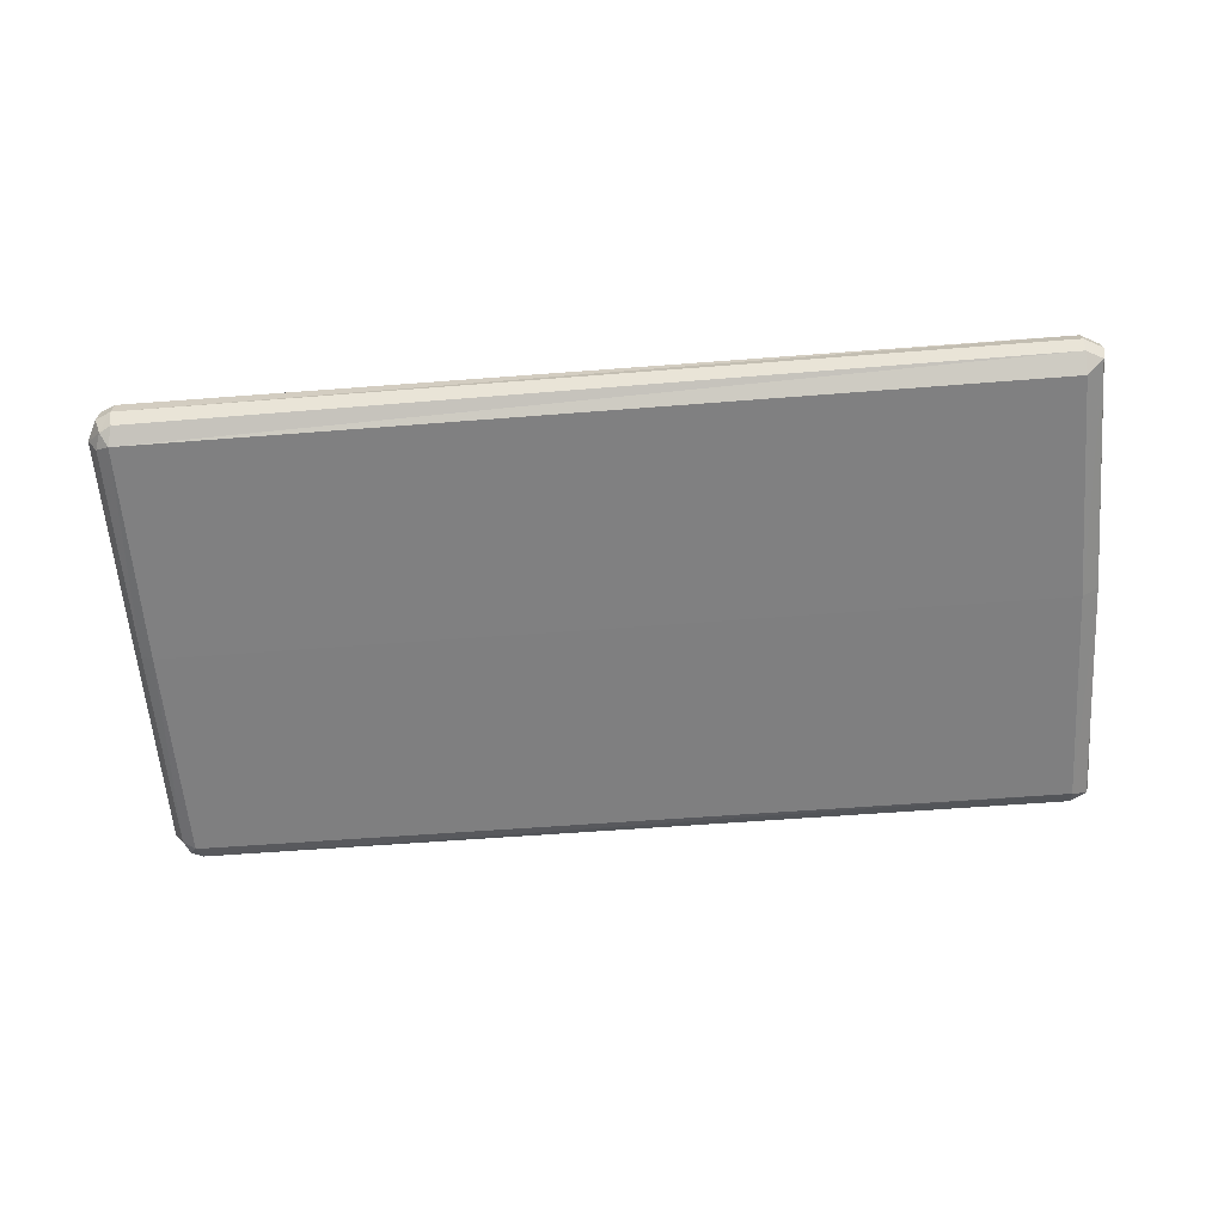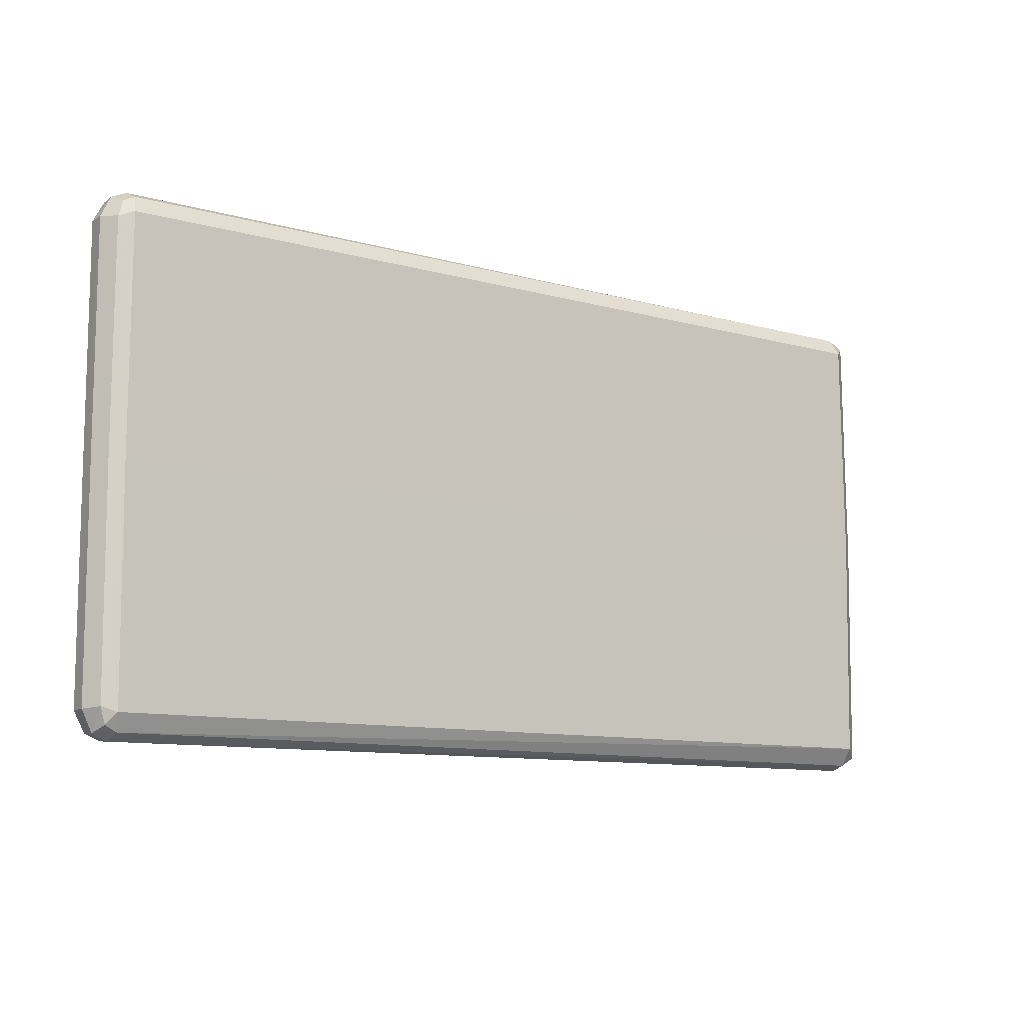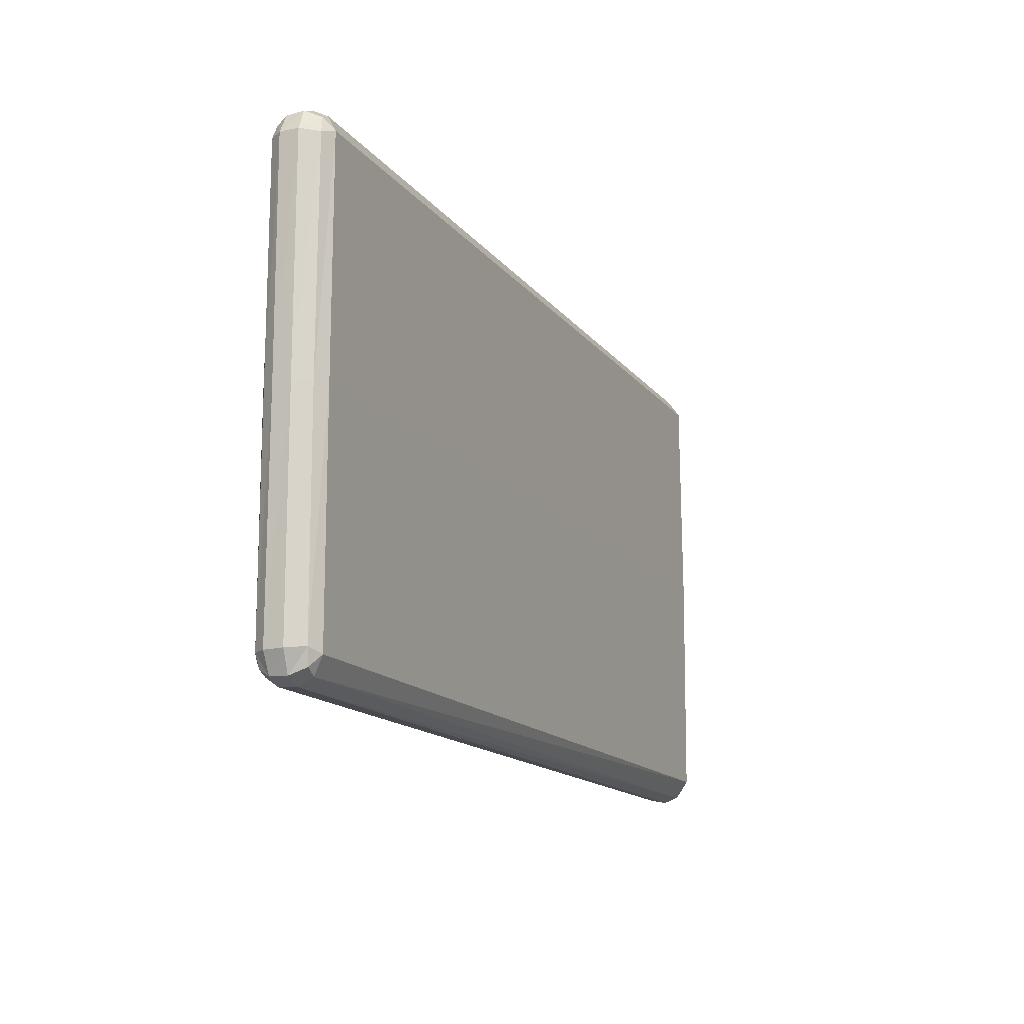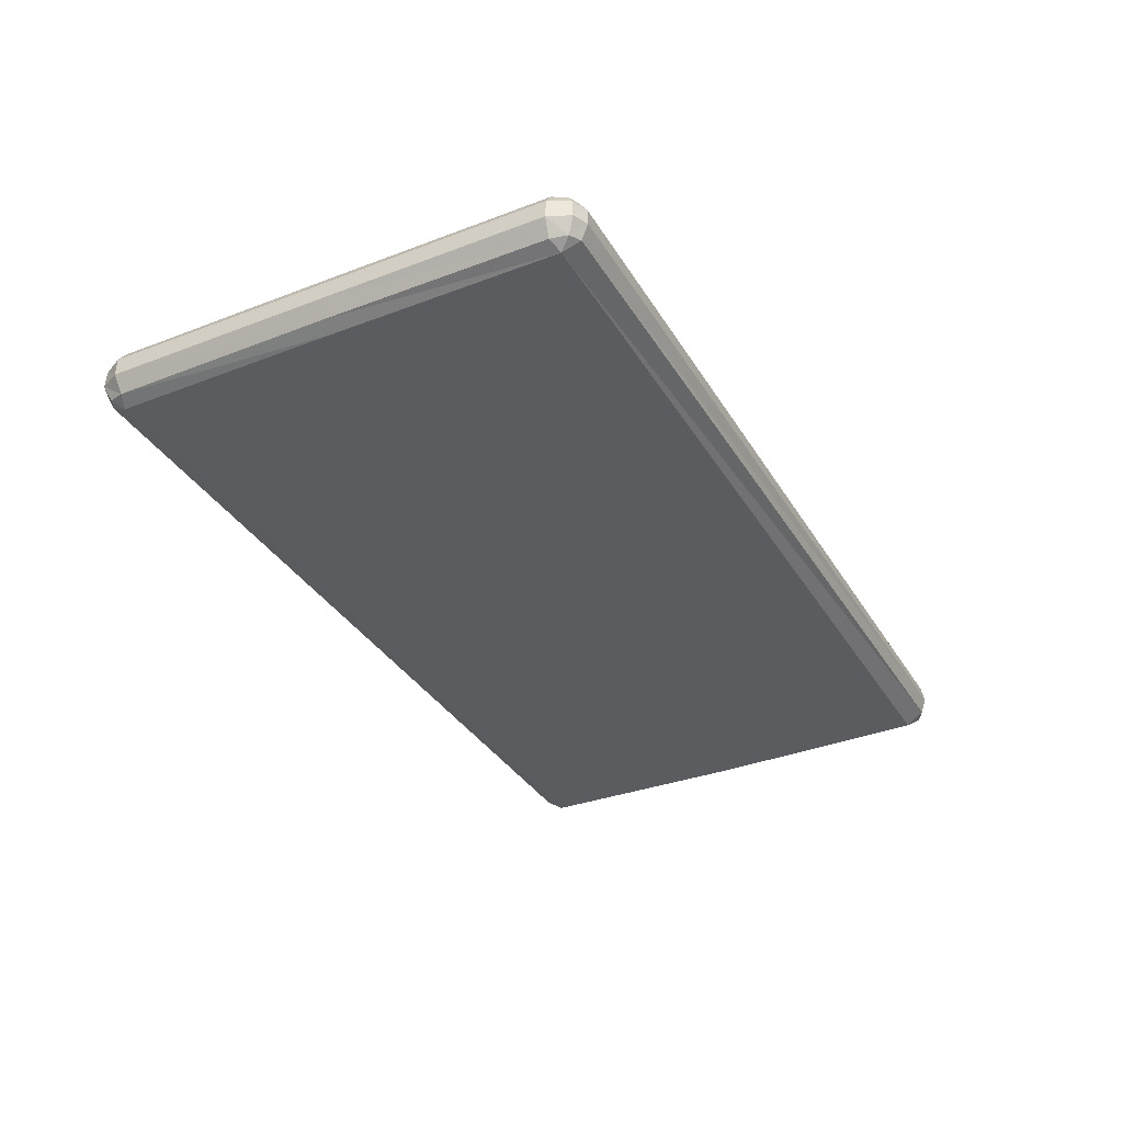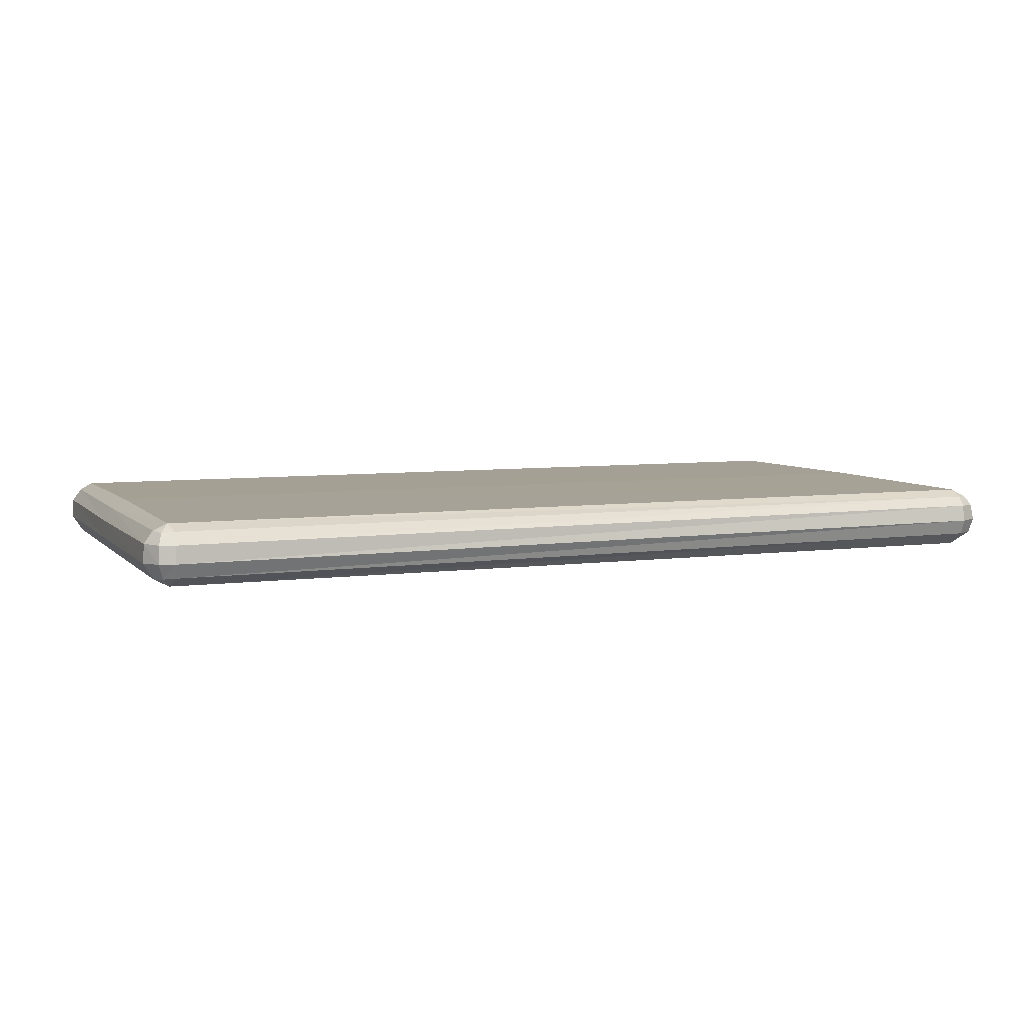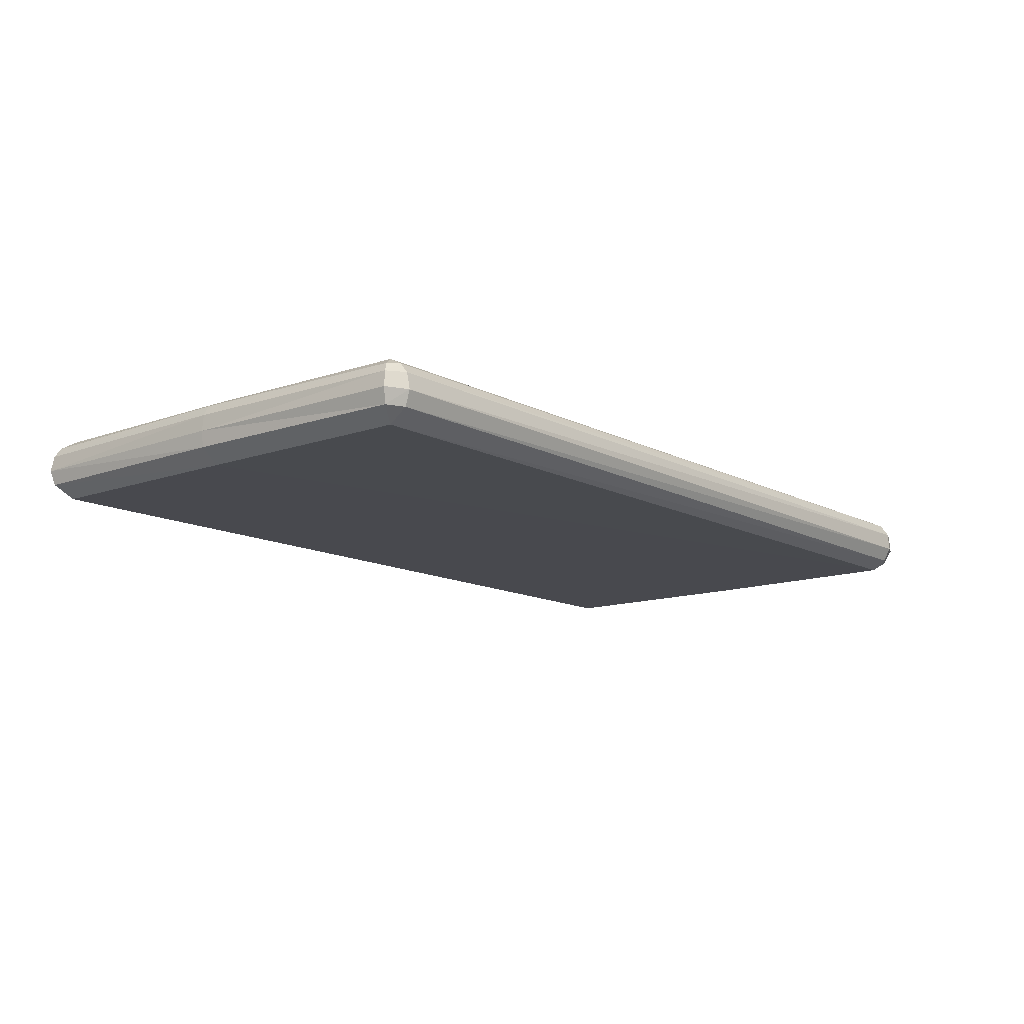
<metadata>
{"format":"obj","ext":"obj","renderer":"f3d","projection":"perspective","resolution":1024,"background":"white","views":[{"elev":-60.0,"azim":4.5,"up":"+Y"},{"elev":-10.1,"azim":-35.7,"up":"+Z"},{"elev":-14.7,"azim":-66.2,"up":"+Z"},{"elev":-34.8,"azim":-62.9,"up":"+Y"},{"elev":6.1,"azim":-22.1,"up":"+Y"},{"elev":-12.7,"azim":129.6,"up":"+Y"}]}
</metadata>
<code>
g RetopoGroup1
v -192.4 9.568 0
v -192.1 9.751 93.5
v -186.6 12.47 94.97
v -186.6 13.28 0
v -195.9 4.169 0
v -195.7 4.567 93.54
v -196.2 -3.329 0
v -196.1 -3.371 93.41
v -192.1 -9.895 0
v -191.8 -10.09 92.69
v -186.7 -13.03 0
v -184.9 9.695 100.9
v -189.8 9.144 99.16
v -191.3 4.596 101.7
v -189.5 -9.241 99.31
v -191.7 -2.849 102.1
v 185.3 5.893 103.8
v -185 4.625 104.4
v -185.4 -2.791 104.9
v -184.6 -8.77 101.9
v -186.1 -12.82 94.73
v 185.4 9.917 100.5
v 185.1 12.76 95.13
v 185.2 -1.011 105.2
v 185 -7.255 103
v 184.9 -12.67 95.38
v 186 -12.97 0
v 185.9 13.13 0
v 190.4 9.347 98.2
v 194.2 -0.3643 0.1229
v 193.4 -0.8867 100.8
v 192 -7.121 99.22
v 191.5 10.41 0
v 192.5 5.561 99.94
v 193.5 6.387 0.08173
v 193.4 -6.989 0.02184
v -192.1 9.751 -93.5
v -186.6 12.47 -94.97
v -195.7 4.567 -93.54
v -196.1 -3.371 -93.41
v -191.8 -10.09 -92.69
v -184.9 9.695 -100.9
v -189.8 9.196 -99.1
v -191.3 4.596 -101.7
v -189.5 -9.241 -99.31
v -191.7 -2.849 -102.1
v 185.3 5.893 -103.8
v -185 4.625 -104.4
v -185.4 -2.791 -104.9
v -184.6 -8.77 -101.9
v -186.1 -12.82 -94.73
v 185.4 9.917 -100.5
v 185.1 12.76 -95.13
v 185.2 -1.011 -105.2
v 185 -7.255 -103
v 184.9 -12.67 -95.38
v 190.4 9.347 -98.2
v 193.8 -0.7974 -100.4
v 192 -7.121 -99.22
v 192.8 5.561 -99.62
f 1 2 3 4
f 1 5 6 2
f 5 7 8 6
f 7 9 10 8
f 9 11 21 10
f 3 2 13
f 13 2 6 14
f 21 15 10
f 15 16 8 10
f 16 14 6 8
f 3 13 12
f 12 13 14 18
f 18 14 16 19
f 19 16 15 20
f 21 20 15
f 3 12 22 23
f 18 17 22 12
f 19 24 17 18
f 20 25 24 19
f 21 26 25 20
f 11 27 26 21
f 23 28 4 3
f 23 22 29
f 29 22 17 34
f 34 17 24 31
f 25 32 31 24
f 32 25 26
f 29 33 28 23
f 33 29 34 35
f 31 30 35 34
f 32 26 27 36
f 36 30 31 32
f 4 38 37 1
f 37 39 5 1
f 39 40 7 5
f 40 41 9 7
f 41 51 11 9
f 43 37 38
f 44 39 37 43
f 41 45 51
f 41 40 46 45
f 40 39 44 46
f 42 43 38
f 48 44 43 42
f 49 46 44 48
f 50 45 46 49
f 45 50 51
f 53 52 42 38
f 42 52 47 48
f 48 47 54 49
f 49 54 55 50
f 50 55 56 51
f 51 56 27 11
f 38 4 28 53
f 57 52 53
f 60 47 52 57
f 58 54 47 60
f 54 58 59 55
f 56 55 59
f 53 28 33 57
f 35 60 57 33
f 60 35 30 58
f 36 27 56 59
f 59 58 30 36

</code>
